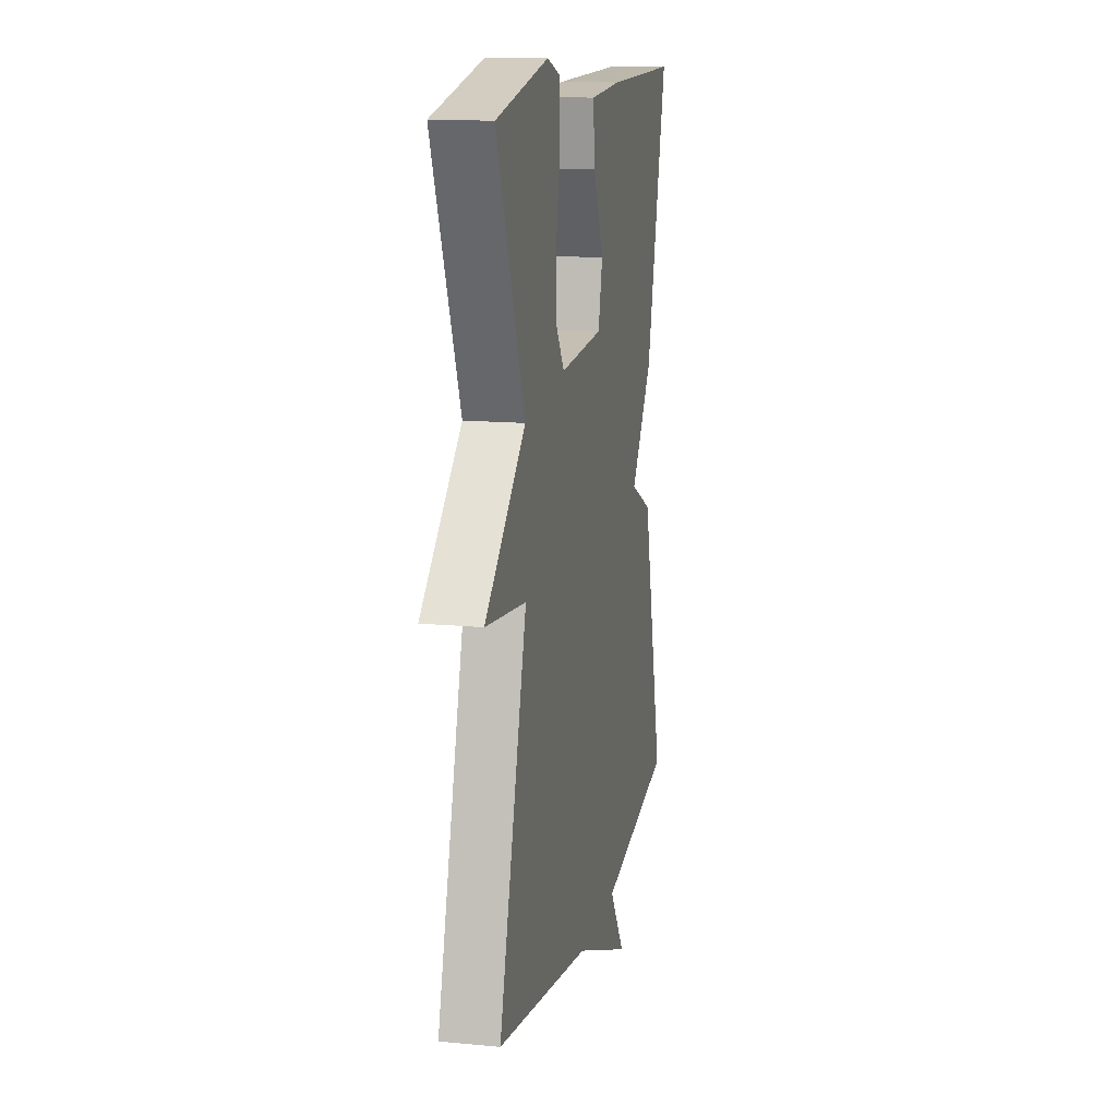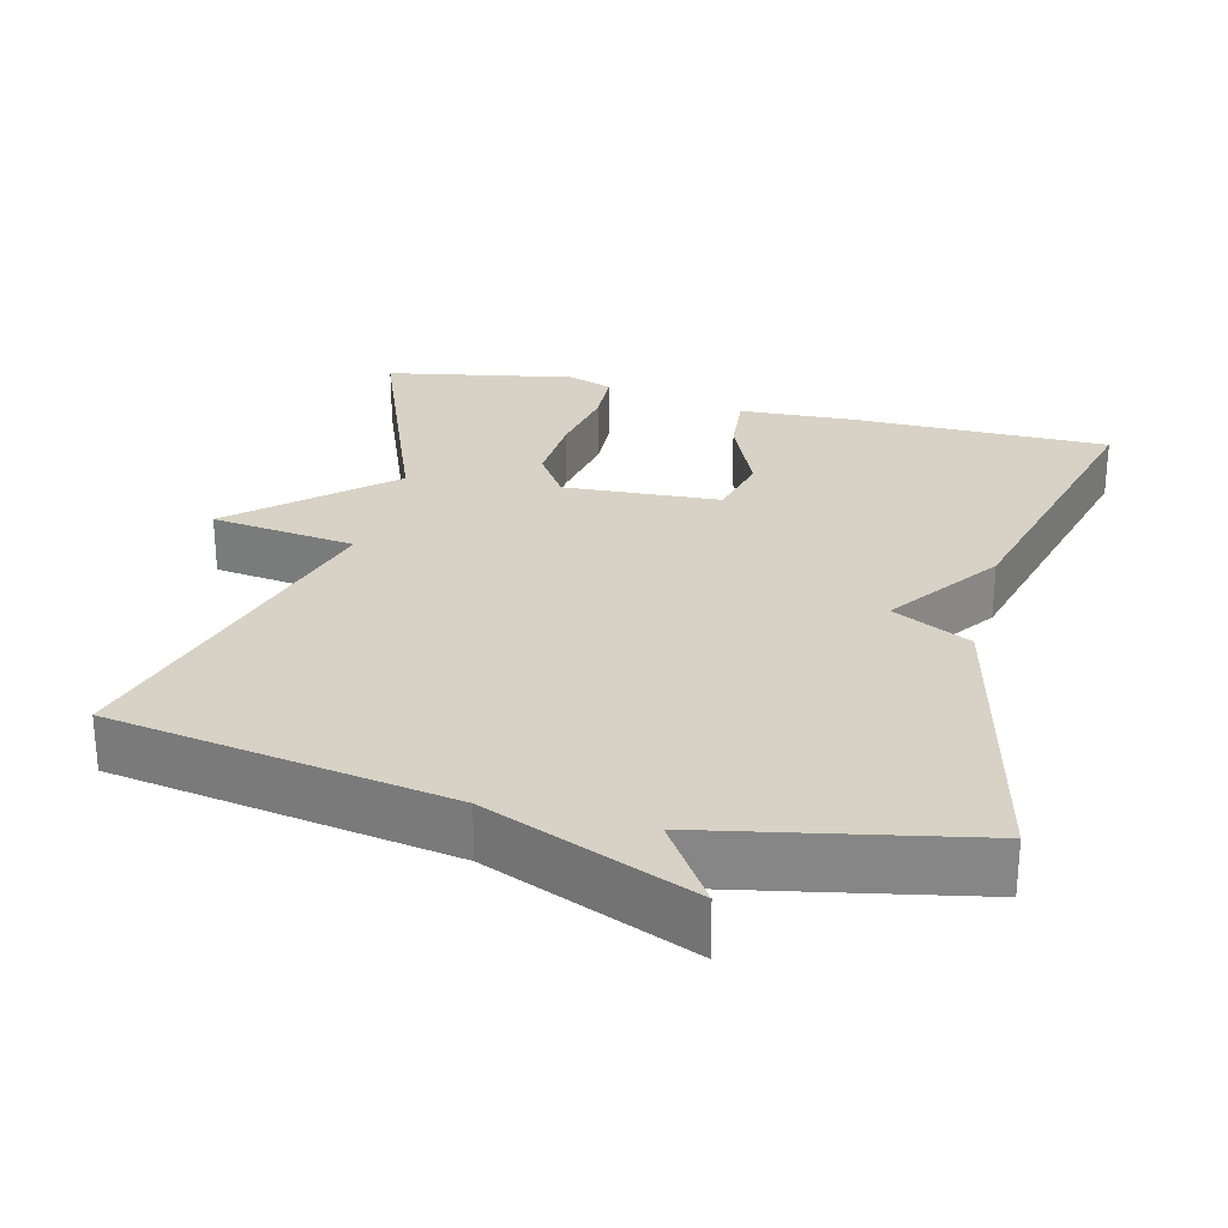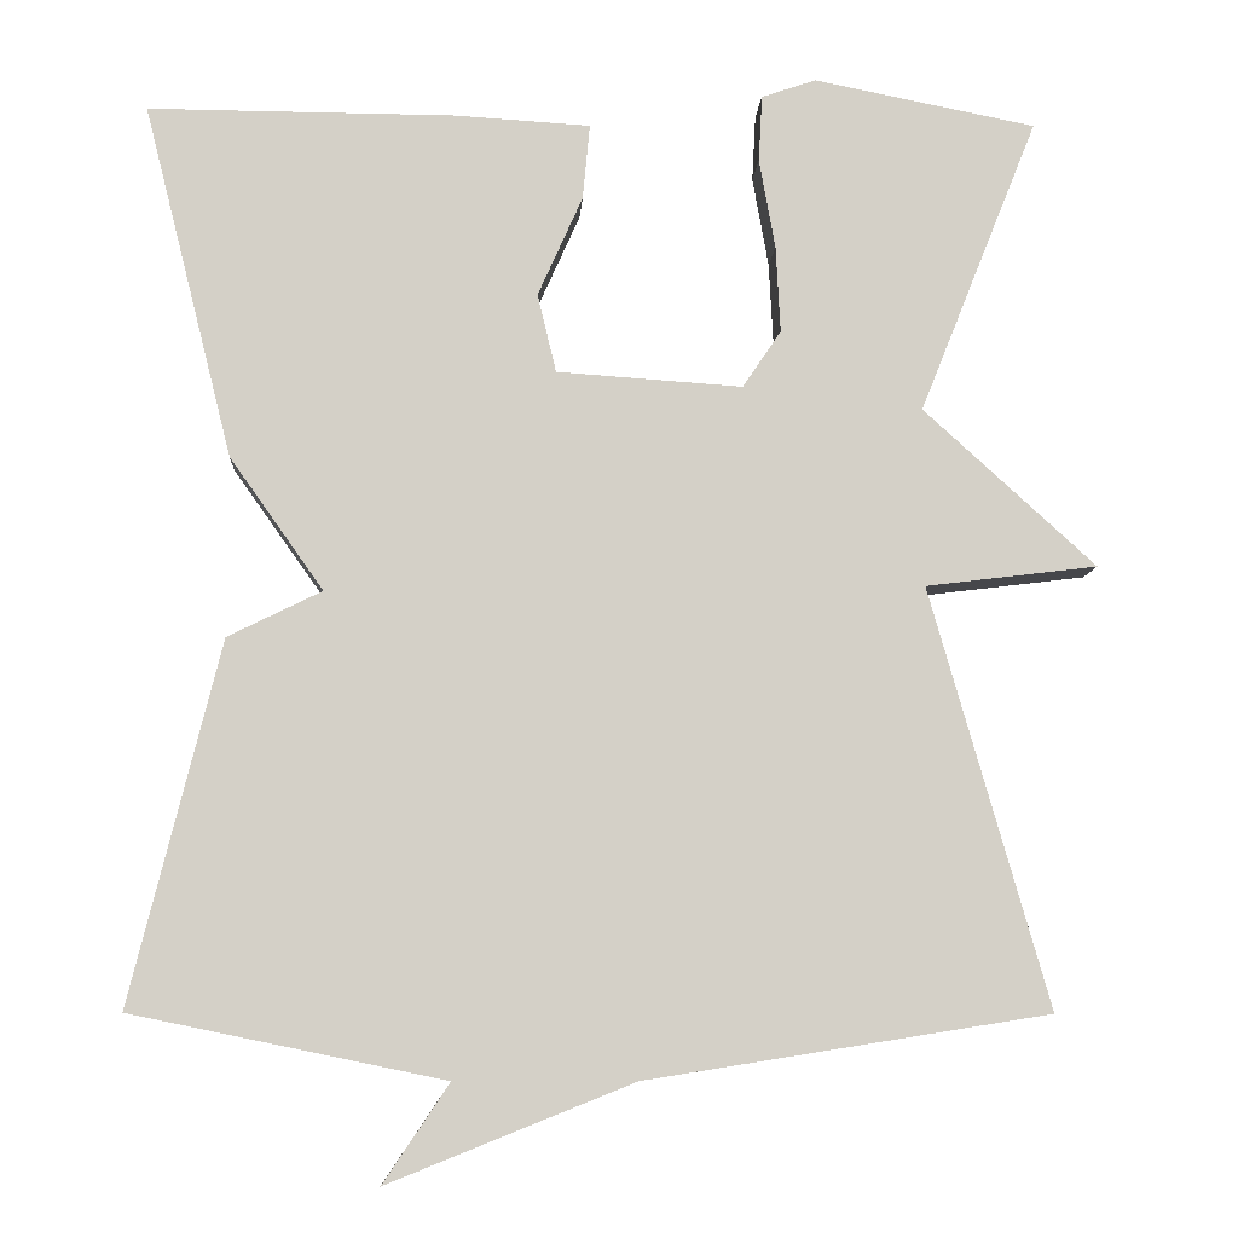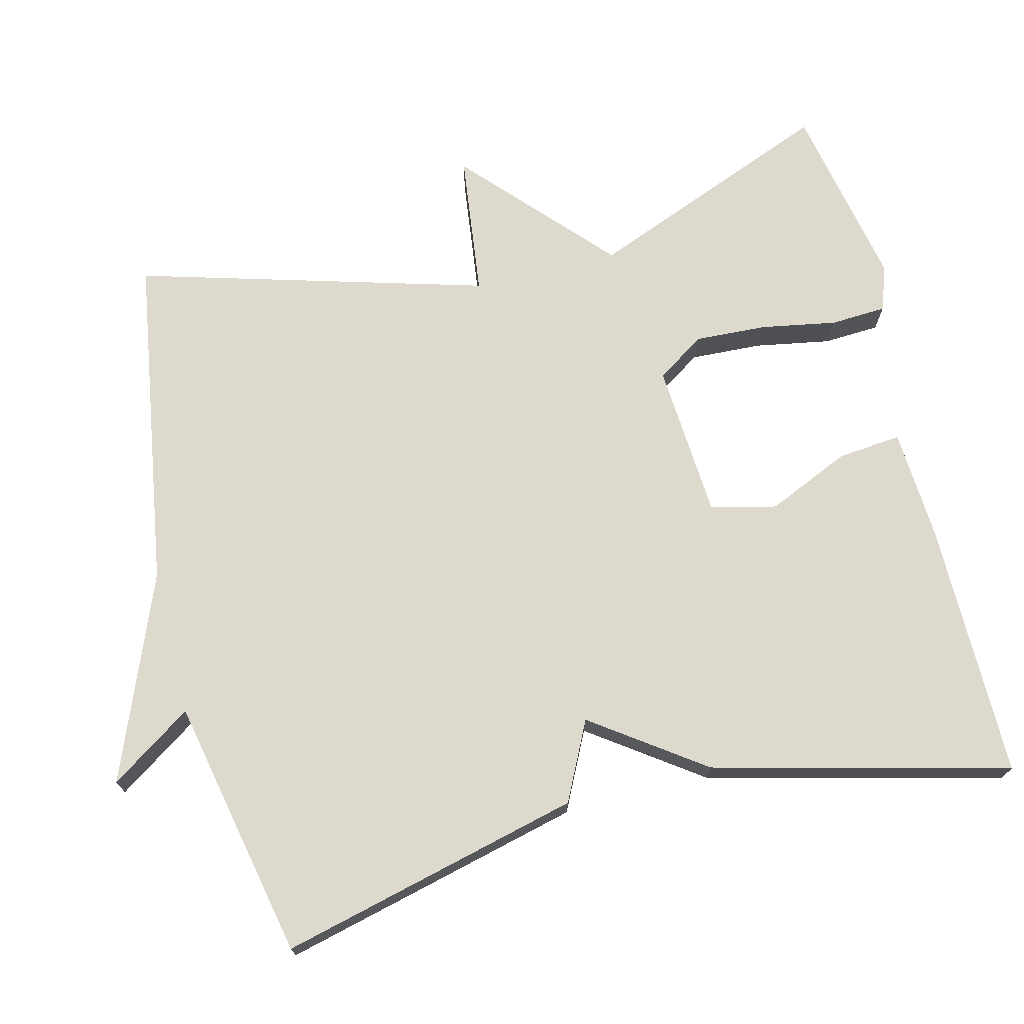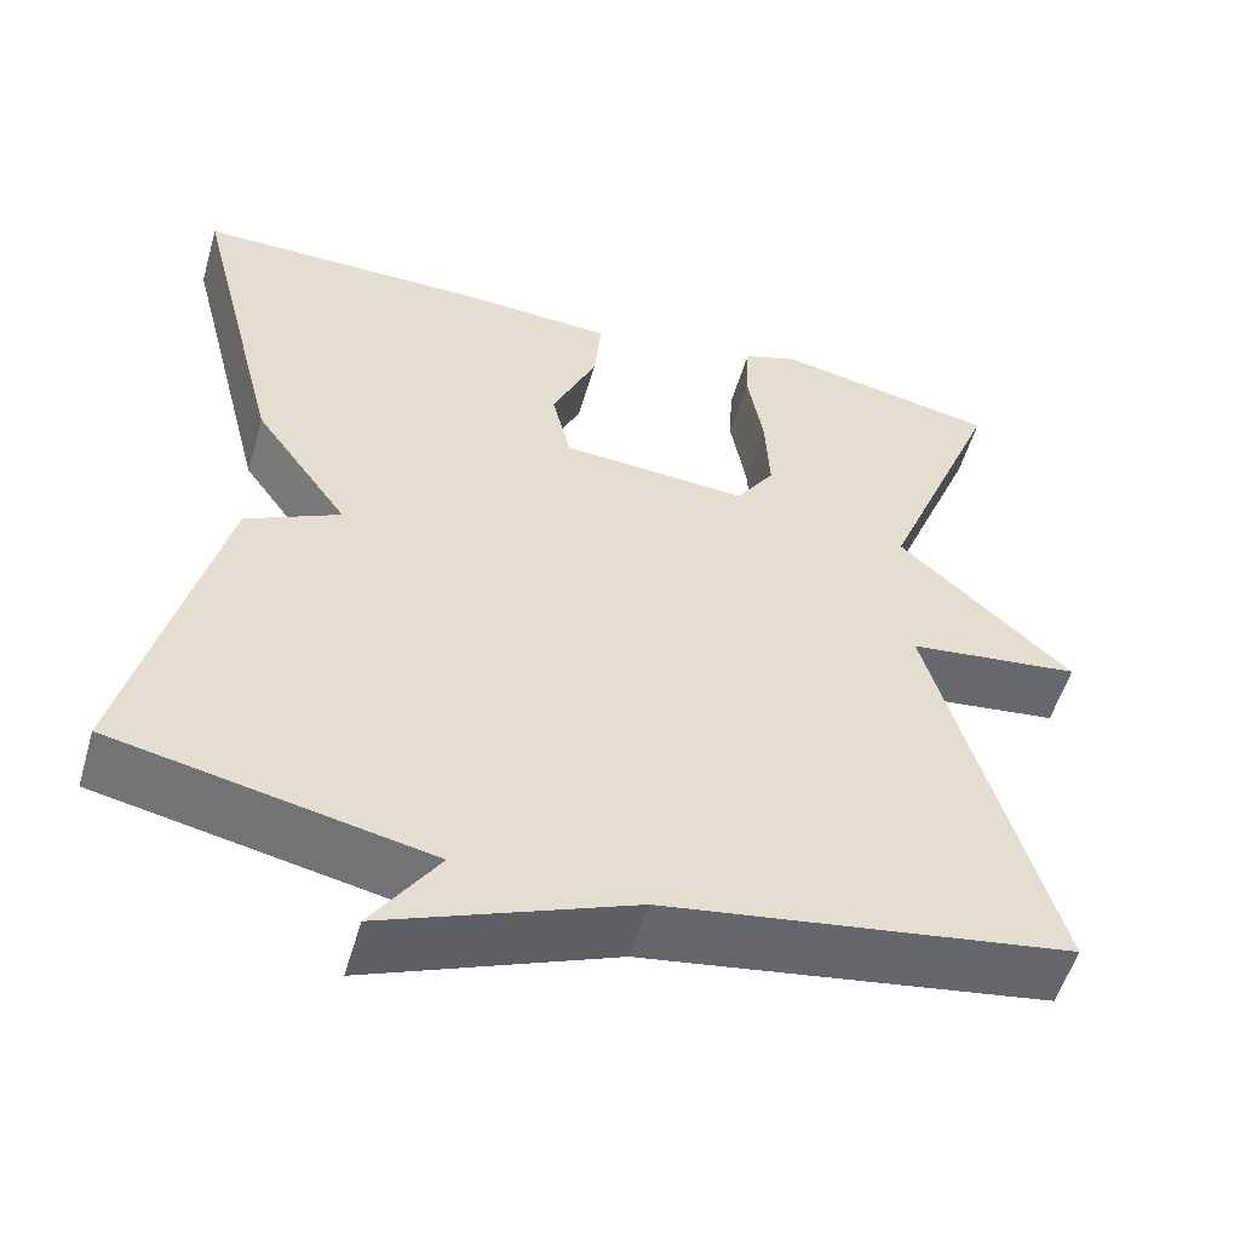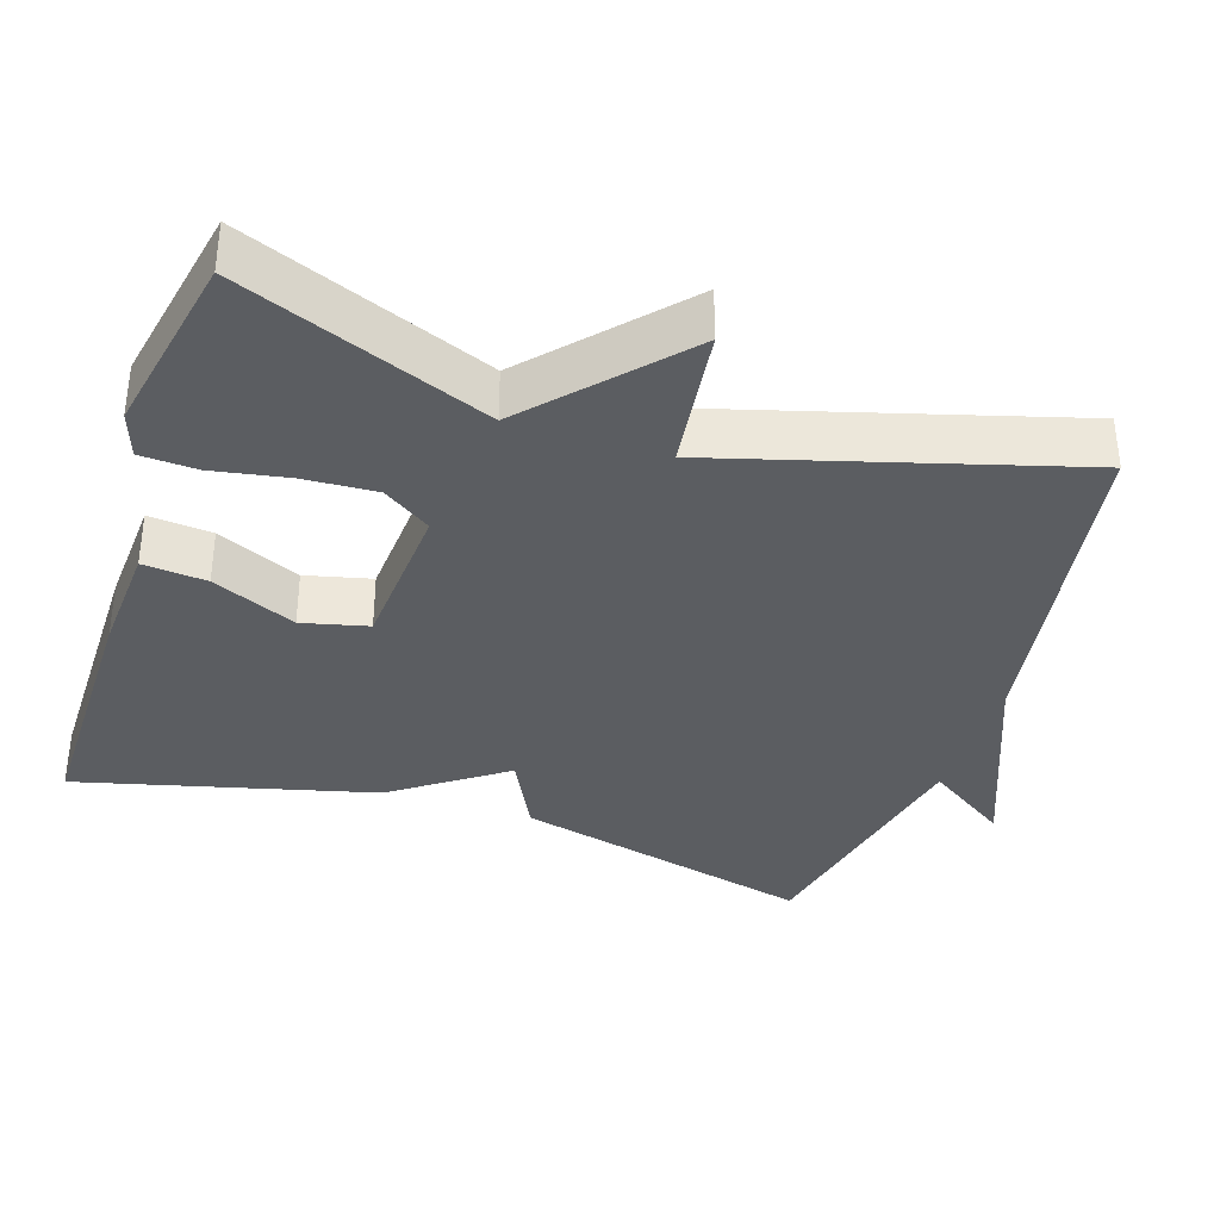
<metadata>
{"format":"obj","ext":"obj","renderer":"f3d","projection":"perspective","resolution":1024,"background":"white","views":[{"elev":14.0,"azim":102.0,"up":"+Z"},{"elev":27.5,"azim":-165.6,"up":"+Y"},{"elev":-9.0,"azim":-3.4,"up":"+Z"},{"elev":71.9,"azim":-104.0,"up":"+Y"},{"elev":-54.3,"azim":-16.3,"up":"+Z"},{"elev":-35.9,"azim":72.0,"up":"+Y"}]}
</metadata>
<code>
v -0.5 0.07 0.5
v -0.156 0.07 0.499
v -0.005 0.07 0.49
v -0.013 0.07 0.405
v -0.063 0.07 0.293
v -0.042 0.07 0.205
v 0.166 0.07 0.191
v 0.209 0.07 0.255
v 0.204 0.07 0.352
v 0.186 0.07 0.453
v 0.19 0.07 0.528
v 0.251 0.07 0.549
v 0.5 0.07 0.5
v 0.367 0.07 0.168
v 0.56 0.07 -0.008
v 0.367 0.07 -0.032
v 0.5 0.07 -0.5
v 0.049 0.07 -0.572
v -0.225 0.07 -0.682
v -0.151 0.07 -0.572
v -0.5 0.07 -0.5
v -0.4 0.07 -0.096
v -0.295 0.07 -0.044
v -0.4 0.07 0.104
v -0.5 0 0.5
v -0.156 0 0.499
v -0.005 0 0.49
v -0.013 0 0.405
v -0.063 0 0.293
v -0.042 0 0.205
v 0.166 0 0.191
v 0.209 0 0.255
v 0.204 0 0.352
v 0.186 0 0.453
v 0.19 0 0.528
v 0.251 0 0.549
v 0.5 0 0.5
v 0.367 0 0.168
v 0.56 0 -0.008
v 0.367 0 -0.032
v 0.5 0 -0.5
v 0.049 0 -0.572
v -0.225 0 -0.682
v -0.151 0 -0.572
v -0.5 0 -0.5
v -0.4 0 -0.096
v -0.295 0 -0.044
v -0.4 0 0.104
f 3 4 5
f 2 3 5
f 1 2 5
f 24 1 5
f 23 24 5
f 20 21 22 23
f 20 23 5 6
f 18 19 20
f 20 6 7
f 18 20 7
f 17 18 7
f 16 17 7
f 16 7 8
f 15 16 8
f 14 15 8
f 12 13 14
f 11 12 14
f 10 11 14
f 9 10 14
f 8 9 14
f 29 28 27
f 29 27 26
f 29 26 25
f 29 25 48
f 29 48 47
f 47 46 45 44
f 30 29 47 44
f 44 43 42
f 31 30 44
f 31 44 42
f 31 42 41
f 31 41 40
f 32 31 40
f 32 40 39
f 32 39 38
f 38 37 36
f 38 36 35
f 38 35 34
f 38 34 33
f 38 33 32
f 1 25 26 2
f 2 26 27 3
f 3 27 28 4
f 4 28 29 5
f 5 29 30 6
f 6 30 31 7
f 7 31 32 8
f 8 32 33 9
f 9 33 34 10
f 10 34 35 11
f 11 35 36 12
f 12 36 37 13
f 13 37 38 14
f 14 38 39 15
f 15 39 40 16
f 16 40 41 17
f 17 41 42 18
f 18 42 43 19
f 19 43 44 20
f 20 44 45 21
f 21 45 46 22
f 22 46 47 23
f 23 47 48 24
f 24 48 25 1

</code>
